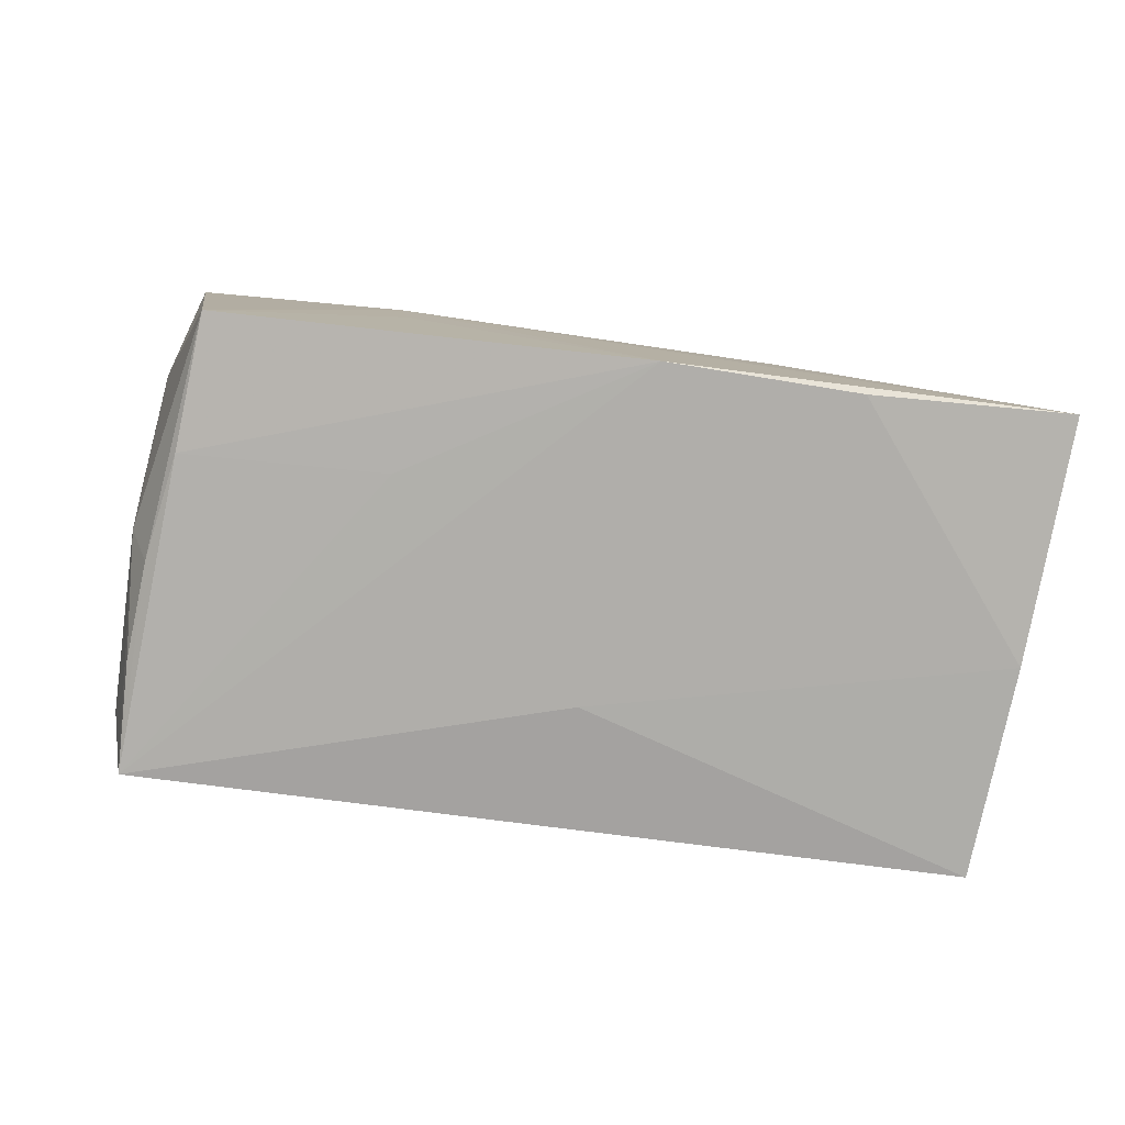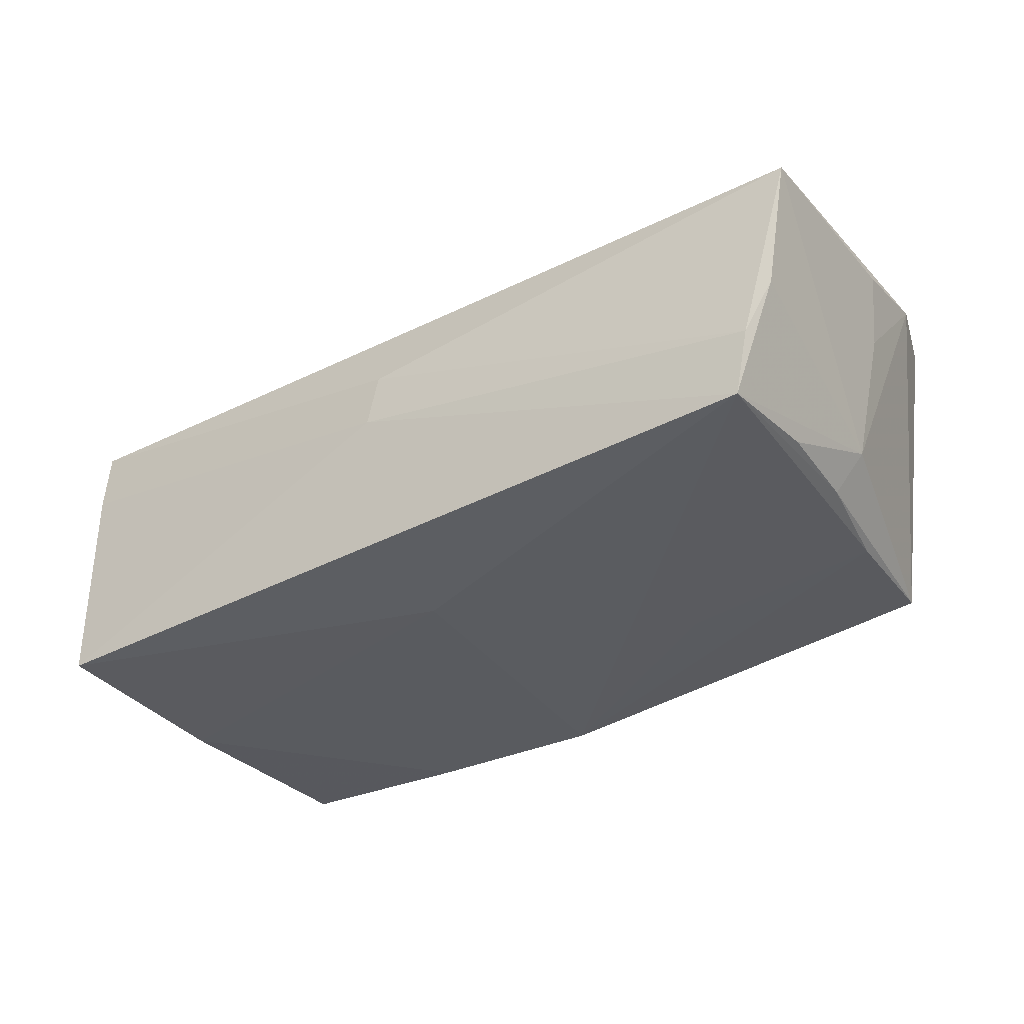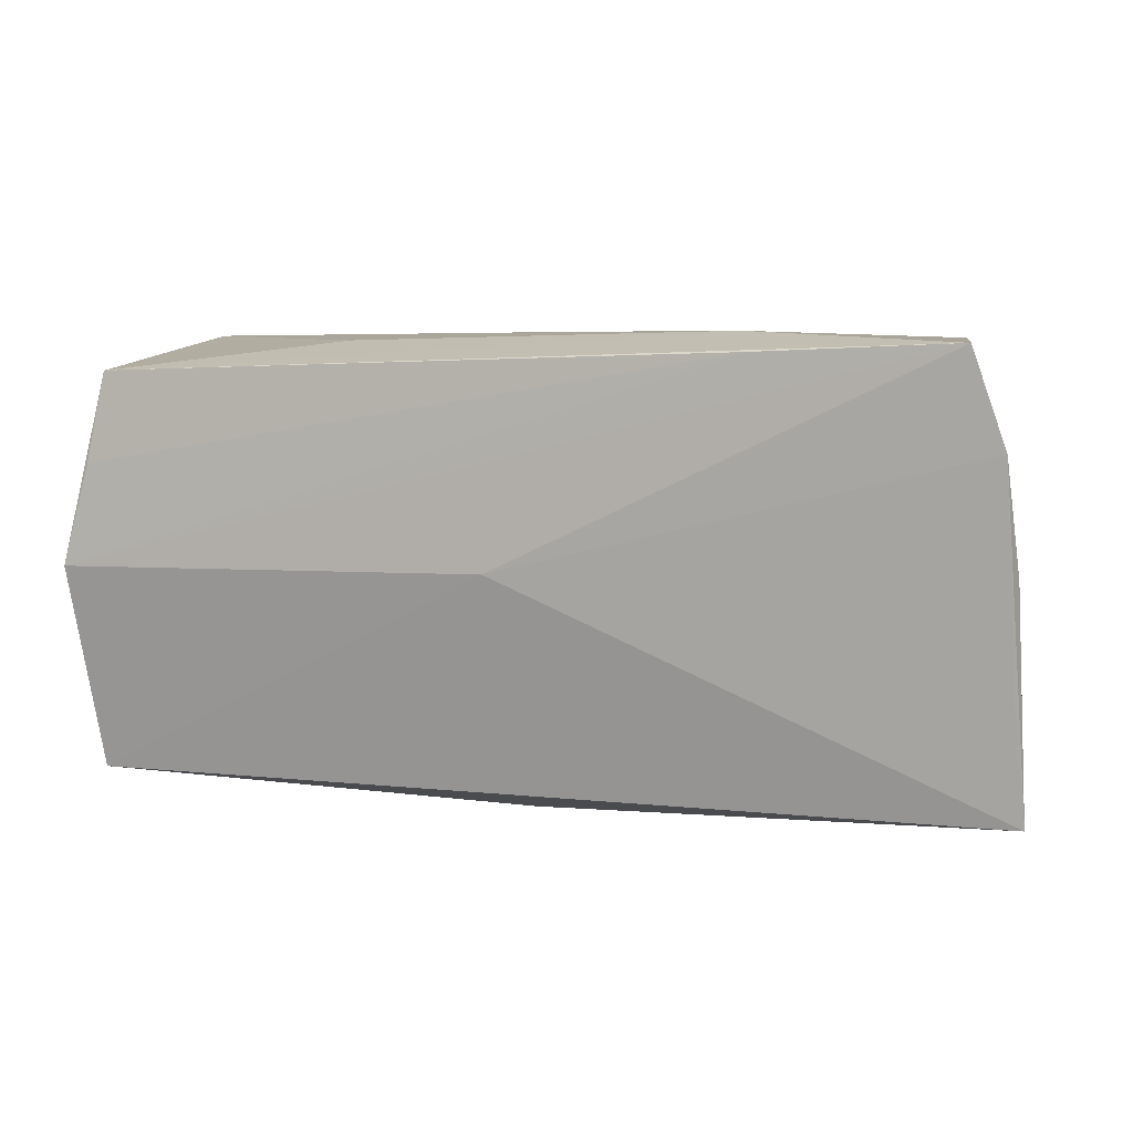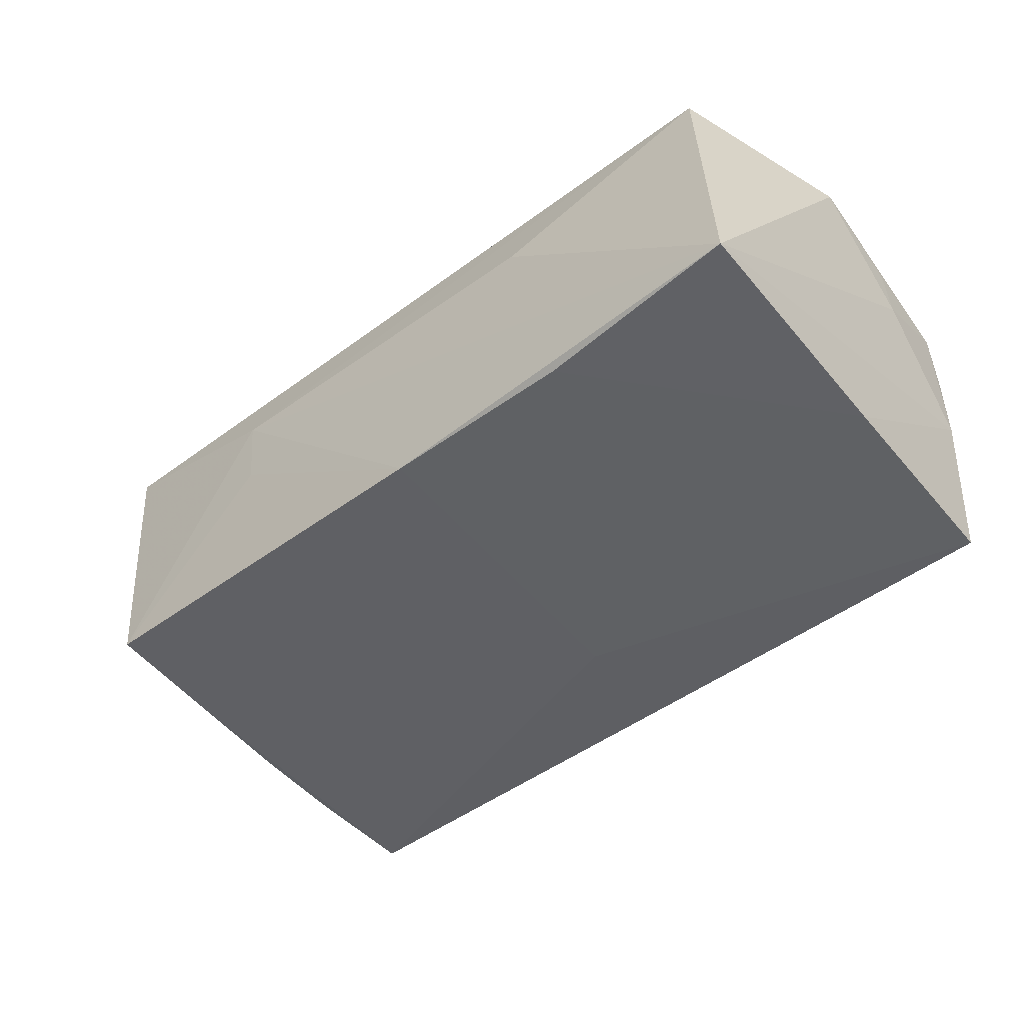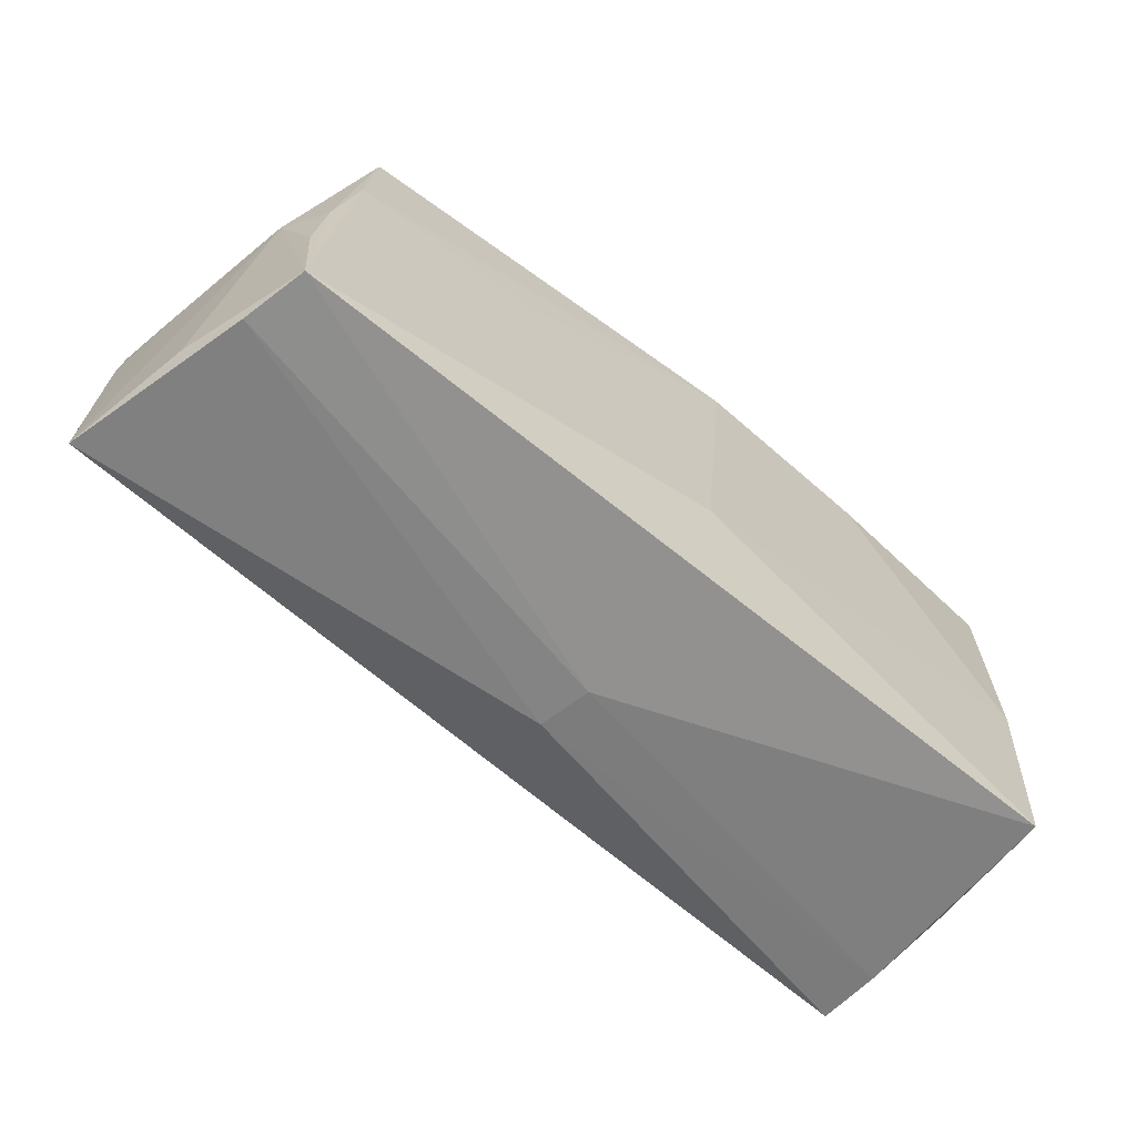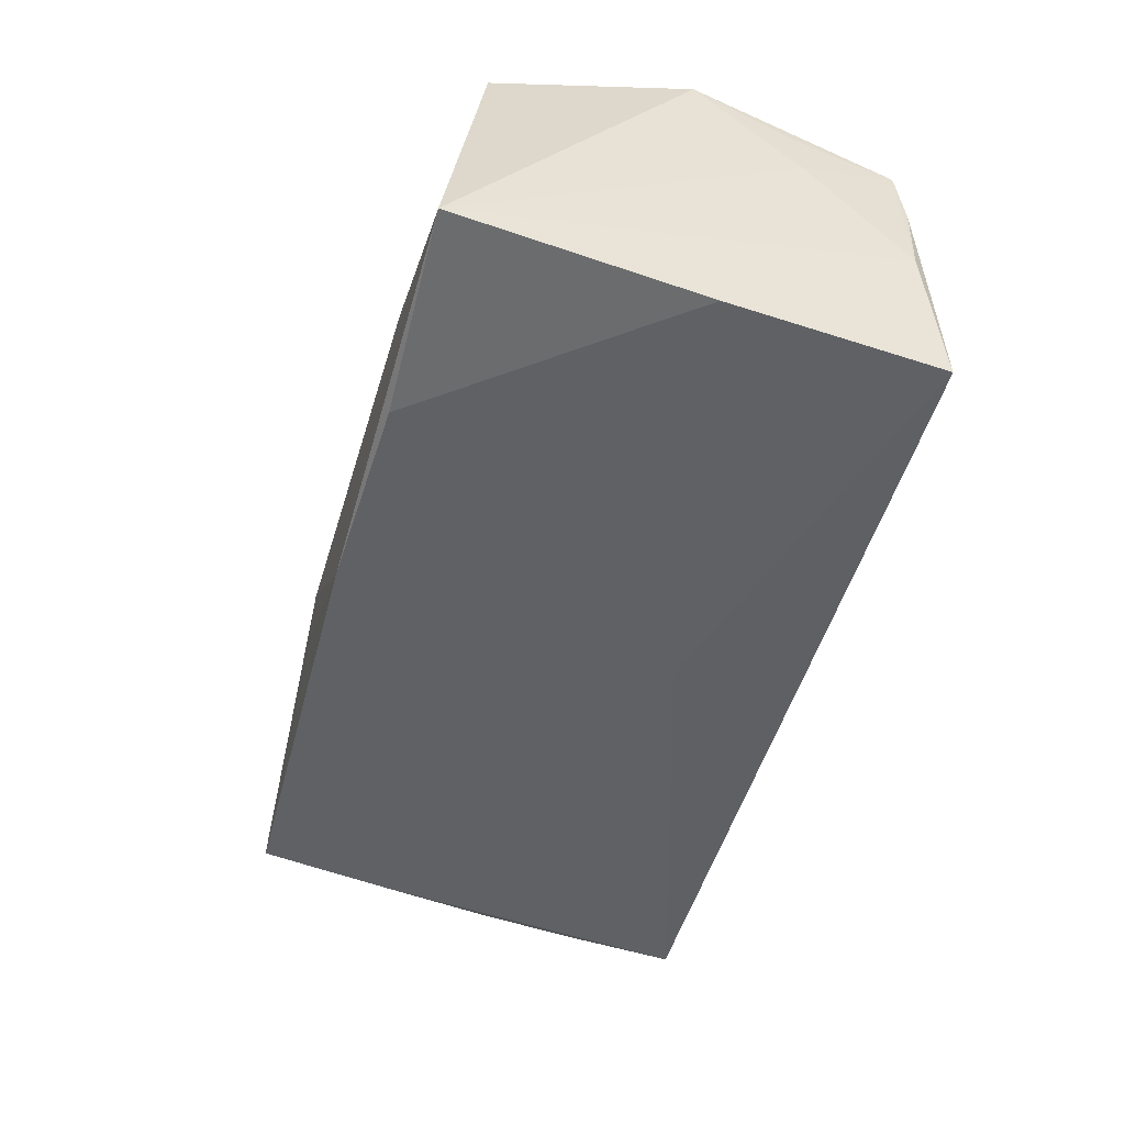
<metadata>
{"format":"obj","ext":"obj","renderer":"f3d","projection":"perspective","resolution":1024,"background":"white","views":[{"elev":-78.1,"azim":172.7,"up":"+Z"},{"elev":-32.1,"azim":34.6,"up":"+Z"},{"elev":4.5,"azim":18.6,"up":"+Y"},{"elev":-46.8,"azim":-138.4,"up":"+Z"},{"elev":-65.0,"azim":138.7,"up":"+Y"},{"elev":-50.6,"azim":-105.9,"up":"+Z"}]}
</metadata>
<code>
v 0.05465 0.001607 0.007155
v 0.05179 -0.02813 -0.008574
v 0.05229 -0.0007443 -0.00964
v 0.02564 0.02632 0.01198
v -0.05173 -0.01245 0.009327
v -0.04992 -0.001695 -0.01964
v 0.0006762 -0.0276 0.006473
v -0.0007752 0.0001412 0.0204
v -0.0491 0.01169 0.0203
v -0.04808 -0.02716 -0.01922
v -0.05171 0.02731 -0.01854
v 0.04957 -0.002985 -0.01517
v 0.04576 0.02611 -0.01515
v -0.047 0.02228 0.01987
v -0.001153 -0.01266 -0.01923
v 0.02272 0.01097 -0.01779
v 0.05409 -0.02544 -0.0009725
v 0.04715 0.009912 -0.0159
v -0.0003391 -0.02818 -6.61e-06
v 0.0513 0.0246 0.02044
v 0.05565 -0.01221 0.01604
v 0.05664 -0.02535 0.01438
v -0.05023 -0.02429 0.01521
v -0.005144 0.0274 -0.01954
v 0.05063 -0.01491 -0.01522
v -0.0209 0.02575 0.009408
v 0.02423 0.02652 0.001714
v -0.02789 0.02665 -0.01966
v 0.02853 0.02386 0.02044
v 0.05587 0.0006238 0.01587
v -0.05035 -0.02454 -0.002452
v 0.05489 0.01353 0.0192
v 0.05027 -0.02818 -0.0163
v -0.0515 -0.01193 0.01615
v -0.05012 -0.0251 0.007511
v -0.05229 -0.0001695 0.02044
f 8 20 36
f 8 23 22
f 36 23 8
f 11 36 14
f 22 23 7
f 5 36 11
f 11 14 26
f 9 14 36
f 20 8 32
f 32 13 20
f 3 17 33
f 3 32 1
f 13 32 3
f 3 1 22
f 22 17 3
f 22 7 2
f 2 17 22
f 33 17 2
f 34 23 36
f 36 5 34
f 34 5 23
f 31 5 11
f 23 5 31
f 35 7 23
f 23 31 35
f 35 31 10
f 4 14 20
f 4 26 14
f 20 13 4
f 13 27 4
f 11 26 4
f 20 14 29
f 14 9 29
f 36 20 29
f 29 9 36
f 22 1 30
f 30 32 22
f 1 32 30
f 21 8 22
f 22 32 21
f 21 32 8
f 11 28 6
f 6 31 11
f 10 31 6
f 33 10 15
f 10 6 15
f 24 27 13
f 24 28 11
f 11 4 24
f 24 4 27
f 24 6 28
f 24 15 6
f 24 16 33
f 33 15 24
f 13 3 12
f 7 35 19
f 19 35 10
f 19 2 7
f 19 10 33
f 33 2 19
f 18 12 33
f 13 12 18
f 33 16 18
f 18 24 13
f 16 24 18
f 25 3 33
f 33 12 25
f 25 12 3

</code>
